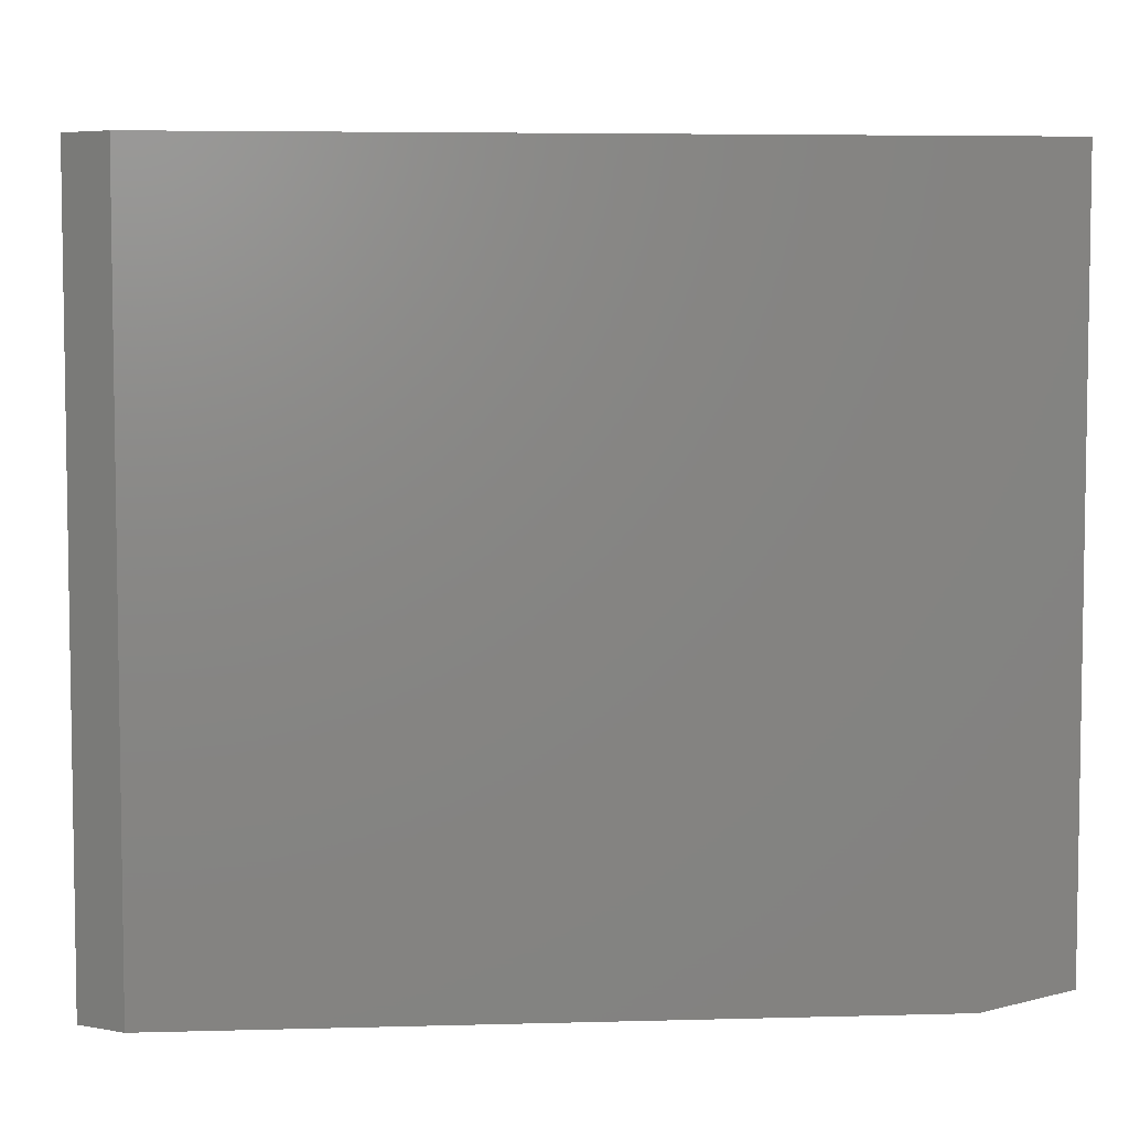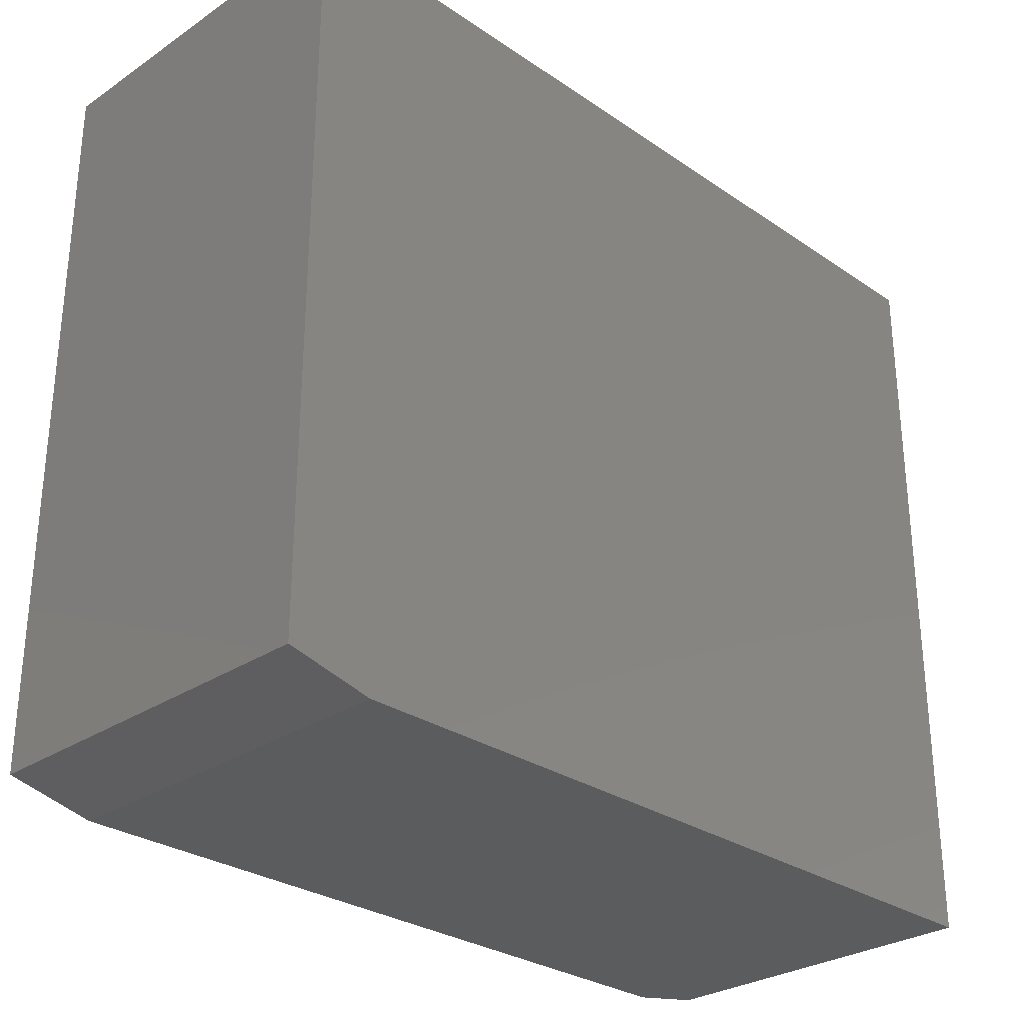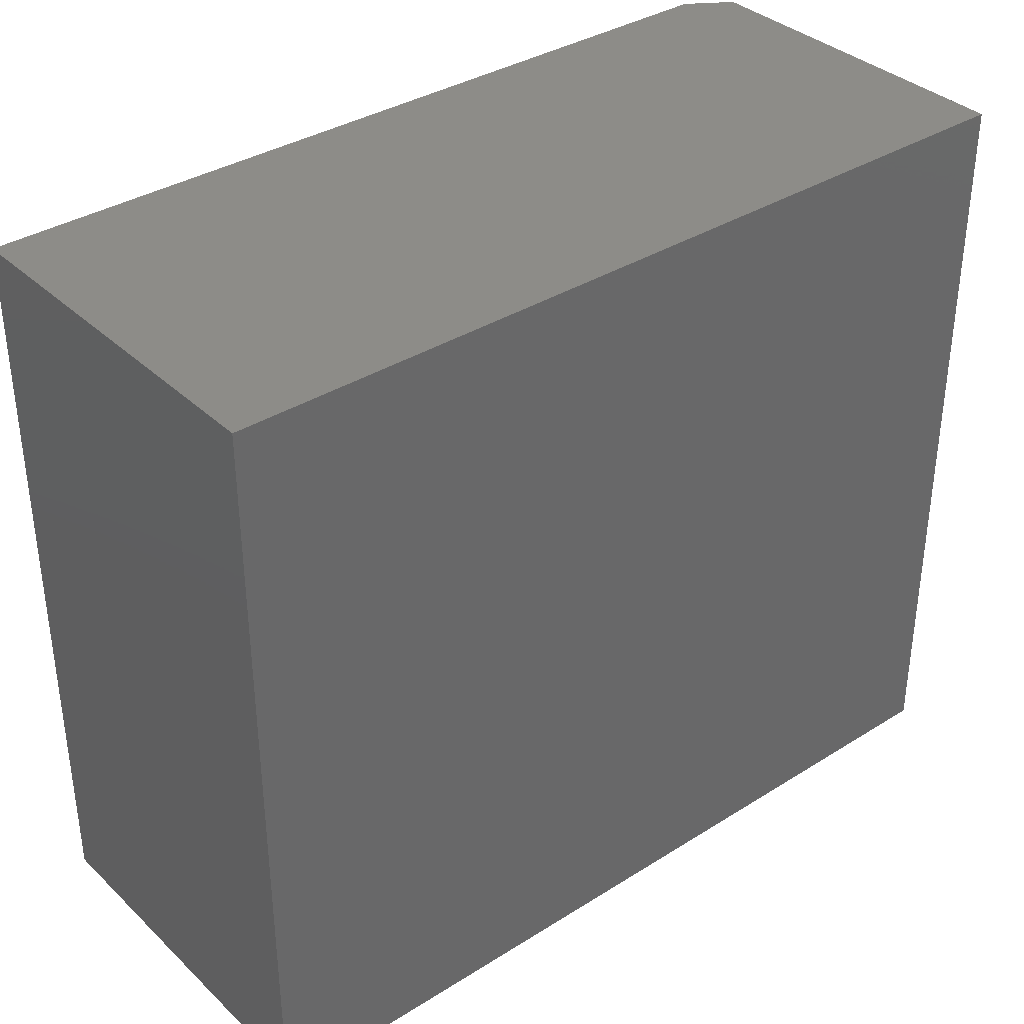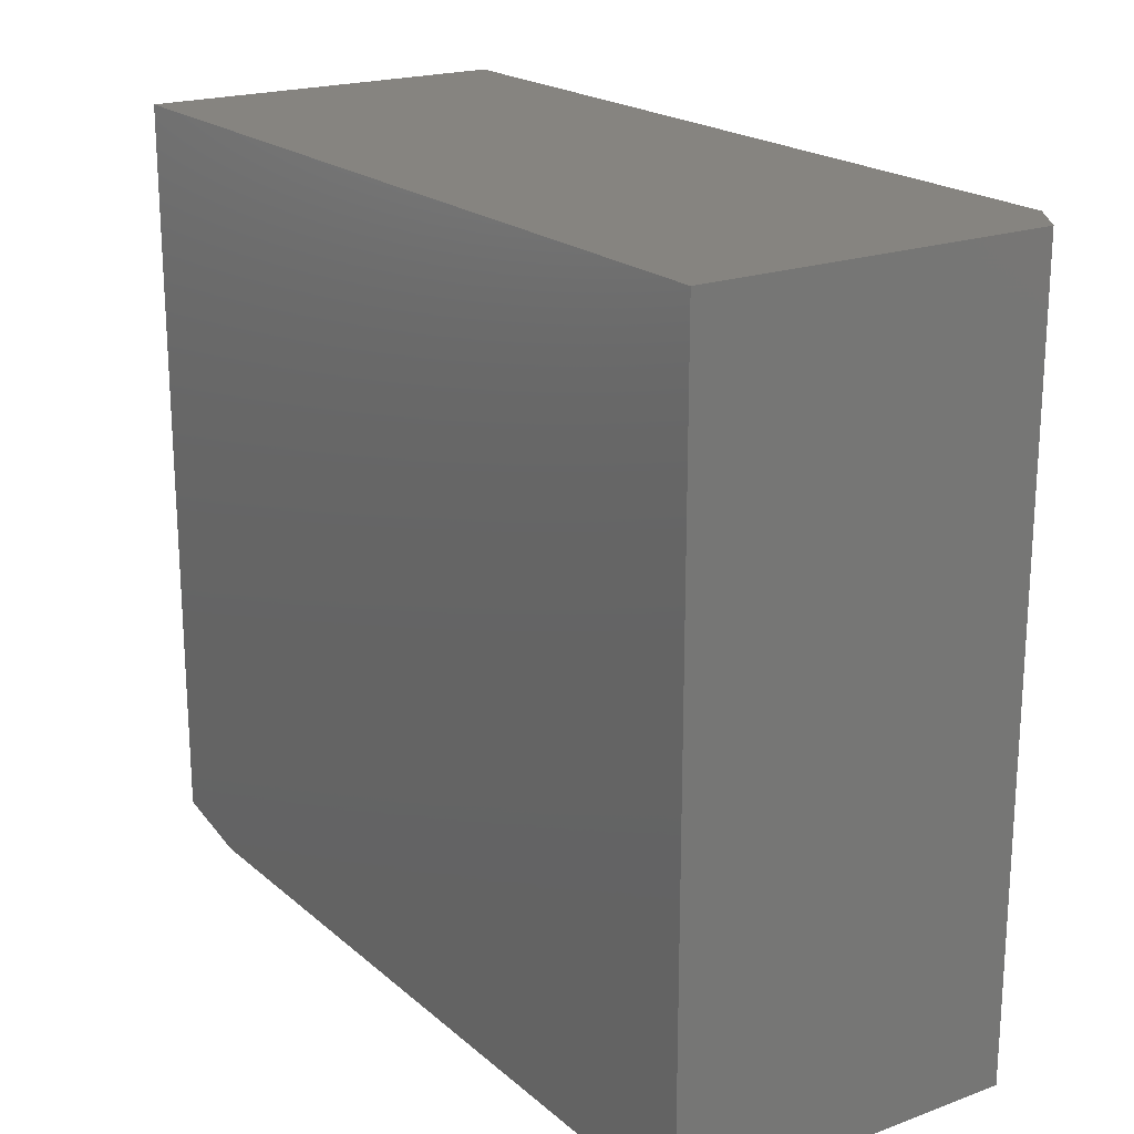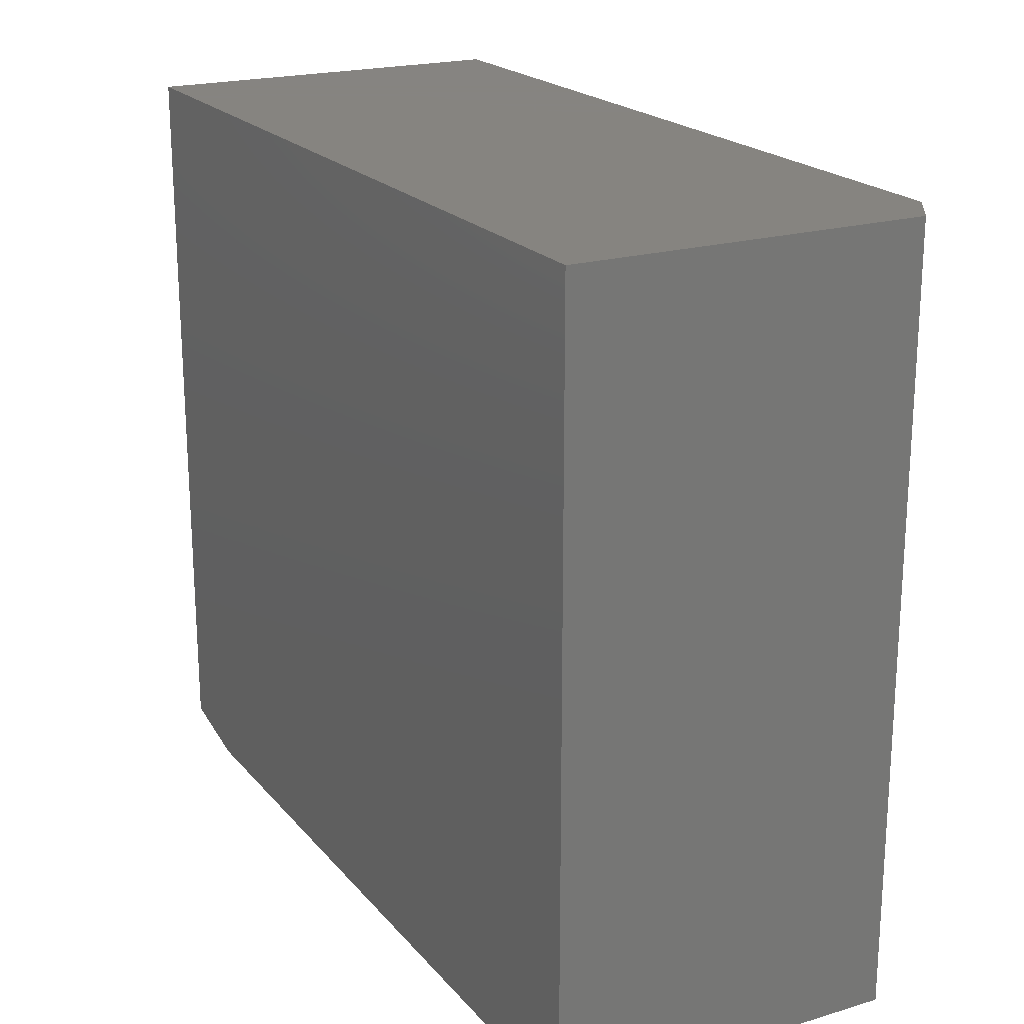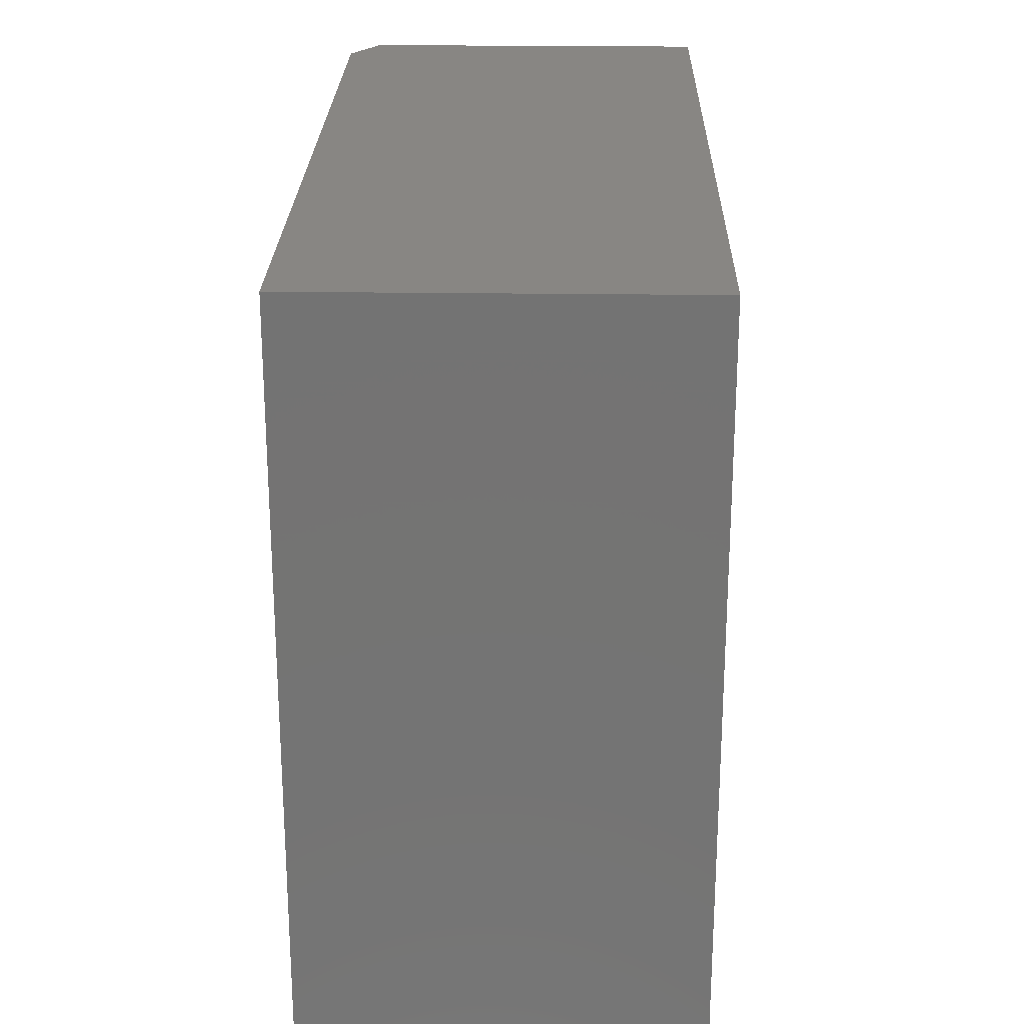
<metadata>
{"format":"stl","ext":"stl","renderer":"f3d","projection":"perspective","resolution":1024,"background":"white","views":[{"elev":5.4,"azim":175.2,"up":"+Z"},{"elev":-29.0,"azim":-45.2,"up":"+Z"},{"elev":35.9,"azim":-39.5,"up":"+Z"},{"elev":20.2,"azim":56.2,"up":"+Z"},{"elev":20.6,"azim":61.7,"up":"+Z"},{"elev":24.0,"azim":-88.7,"up":"+Z"}]}
</metadata>
<code>
# stl→obj: 12 verts, 20 faces
v -0.5234 1.561e-17 -0.5859
v -0.6641 3.469e-18 -0.5547
v 0.6797 1.492e-16 -0.5859
v -0.6641 1.372e-16 0.6495
v 0.6797 2.863e-16 0.6495
v -0.5234 -0.6094 -0.5859
v 0.75 -0.6094 -0.5859
v 0.75 -0.04688 -0.5859
v 0.75 -0.6094 0.6495
v -0.6641 -0.6094 0.6495
v -0.6641 -0.6094 -0.5547
v 0.75 -0.04688 0.6495
f 1 2 3
f 3 2 4
f 3 4 5
f 6 1 7
f 7 1 3
f 7 3 8
f 9 10 7
f 7 10 11
f 7 11 6
f 10 4 11
f 11 4 2
f 11 2 6
f 6 2 1
f 4 10 5
f 5 10 9
f 5 9 12
f 7 8 9
f 9 8 12
f 8 3 12
f 12 3 5

</code>
